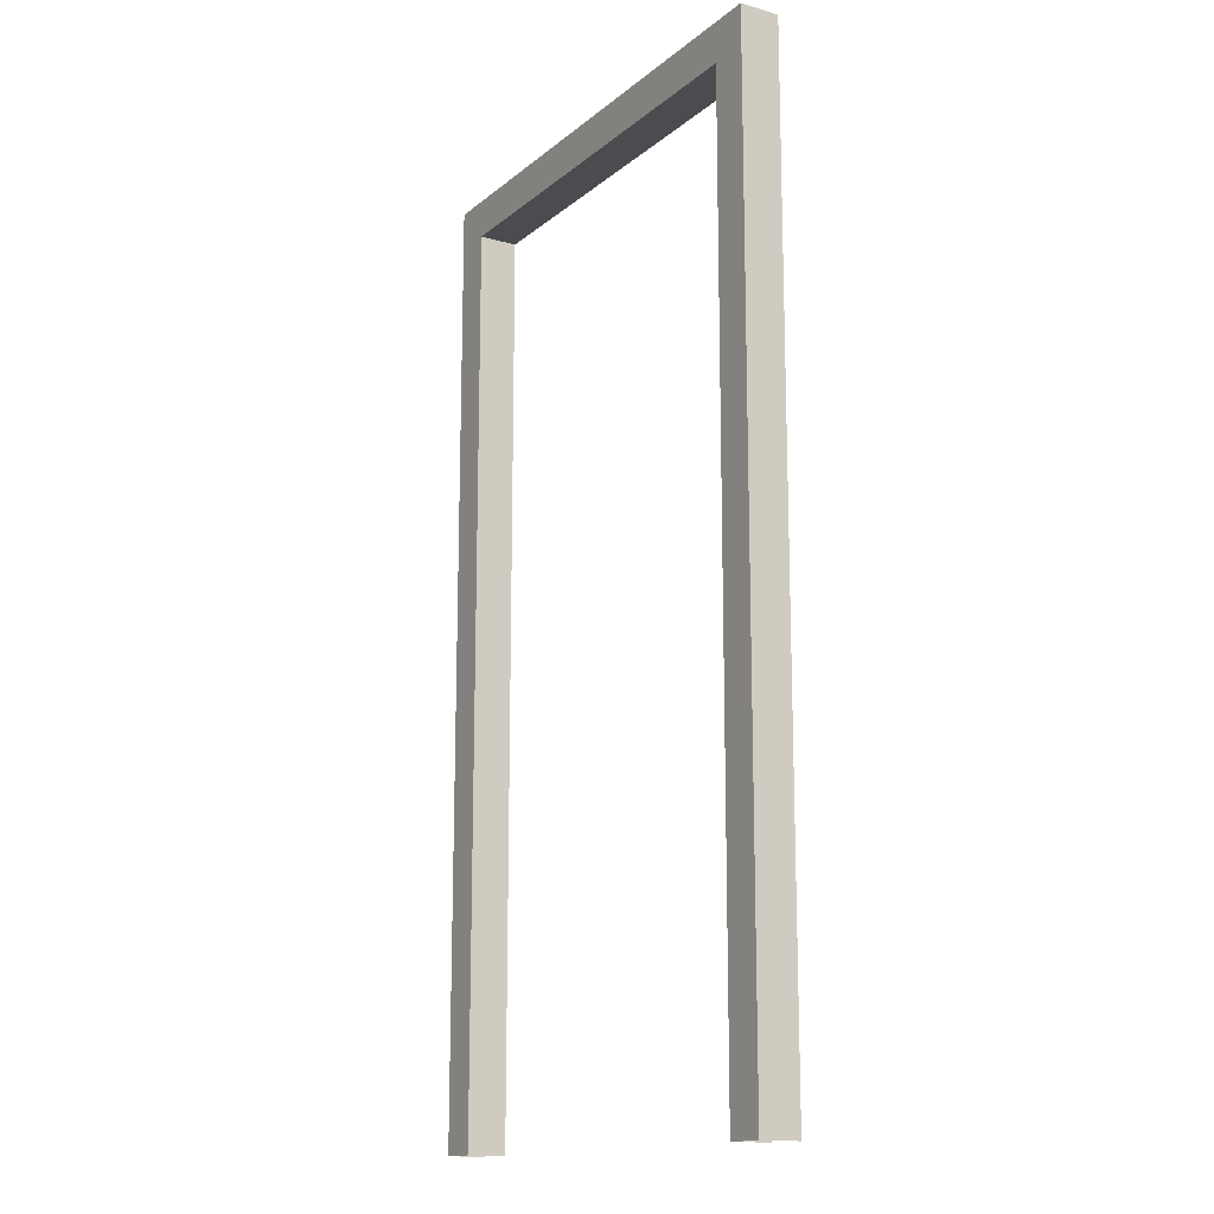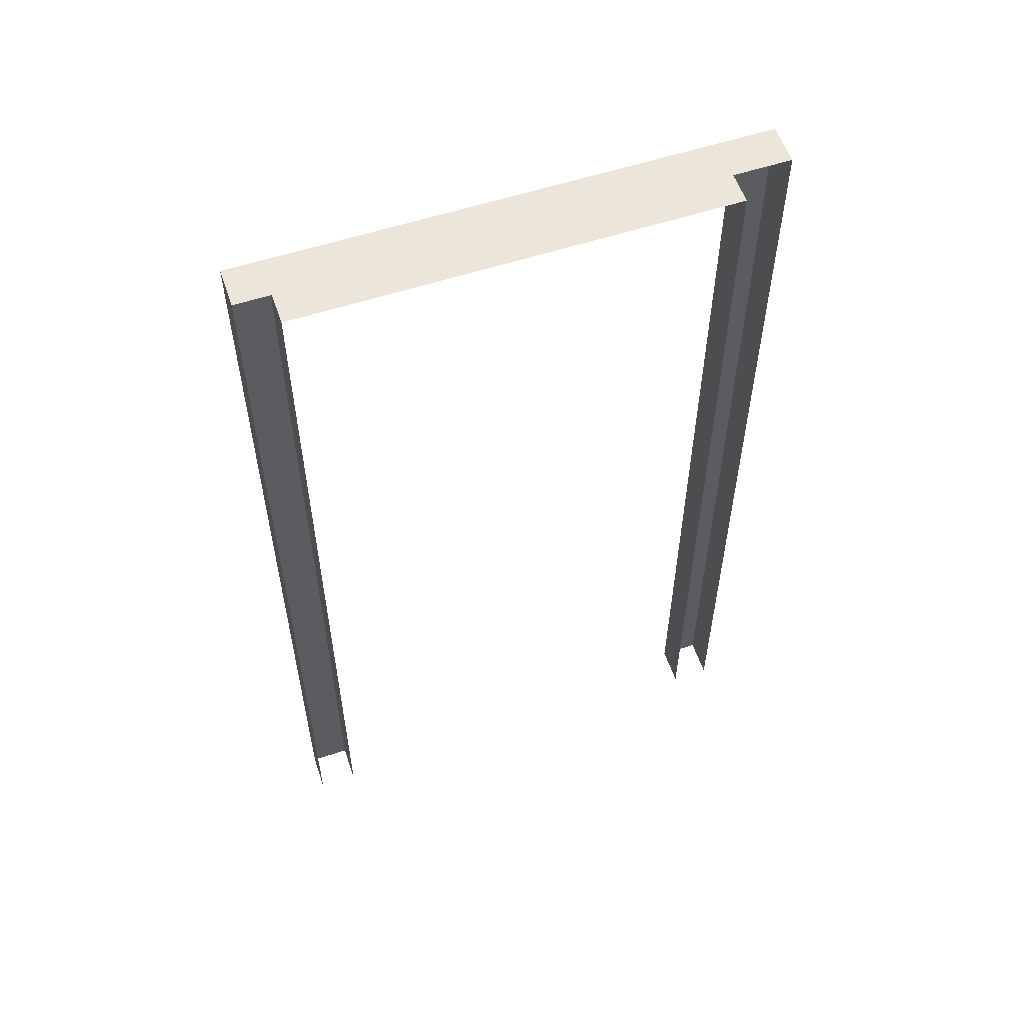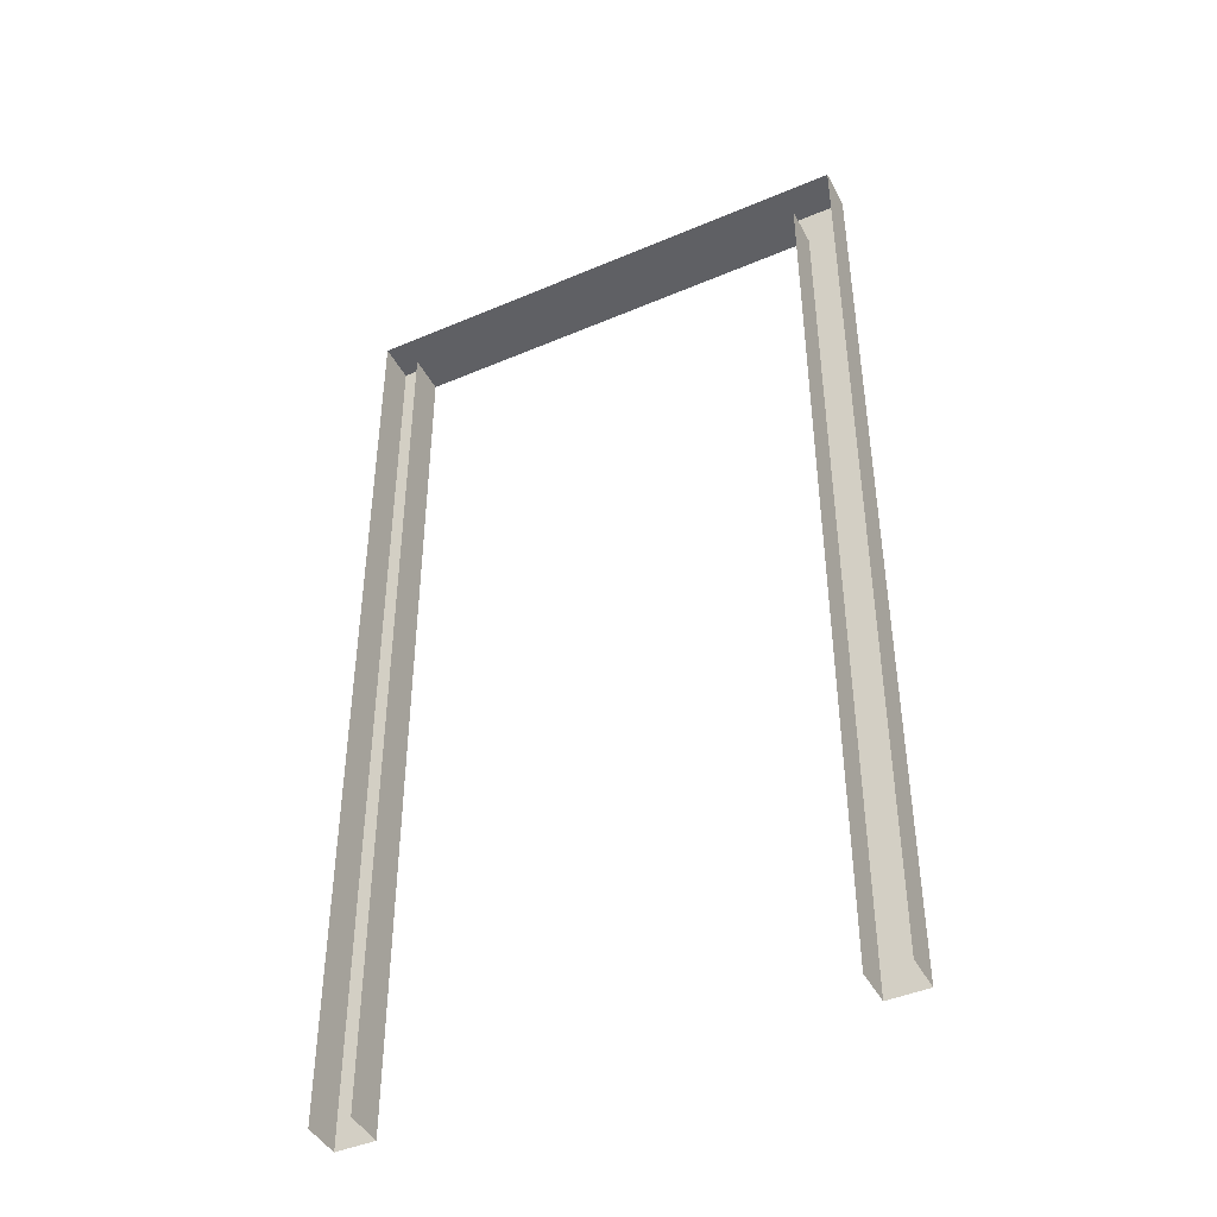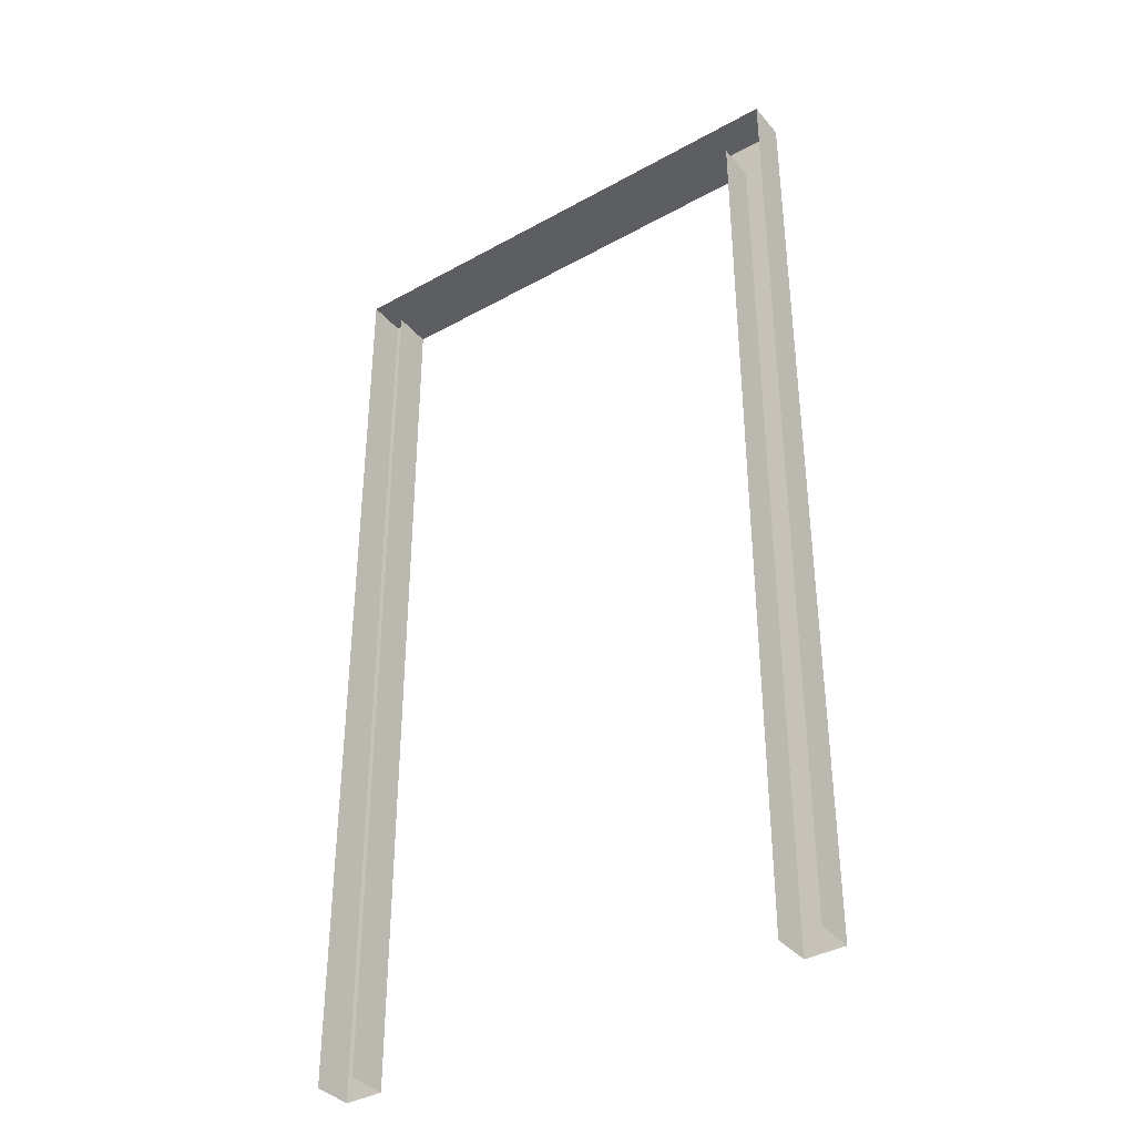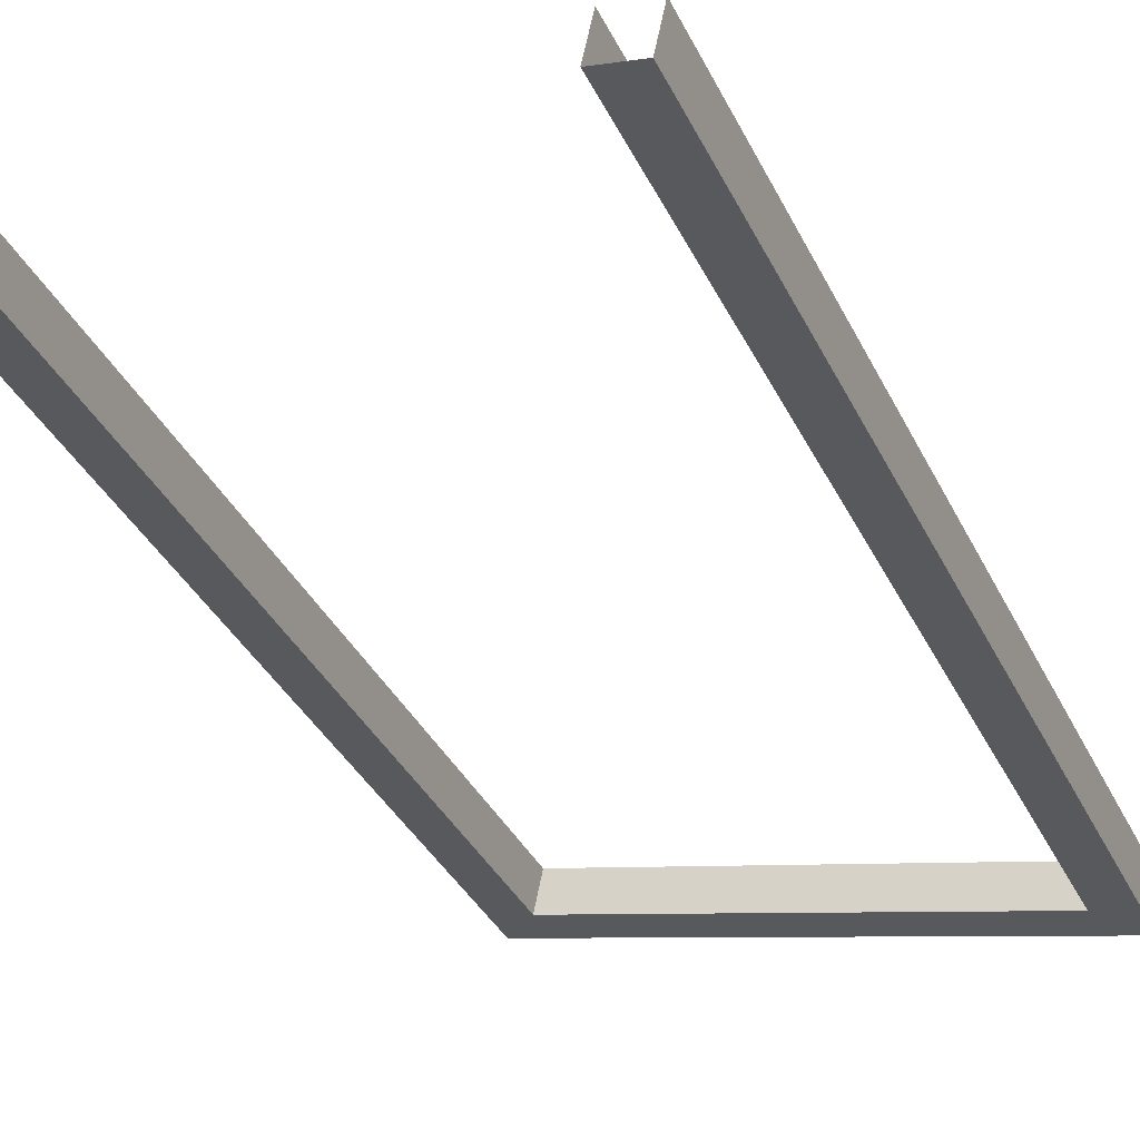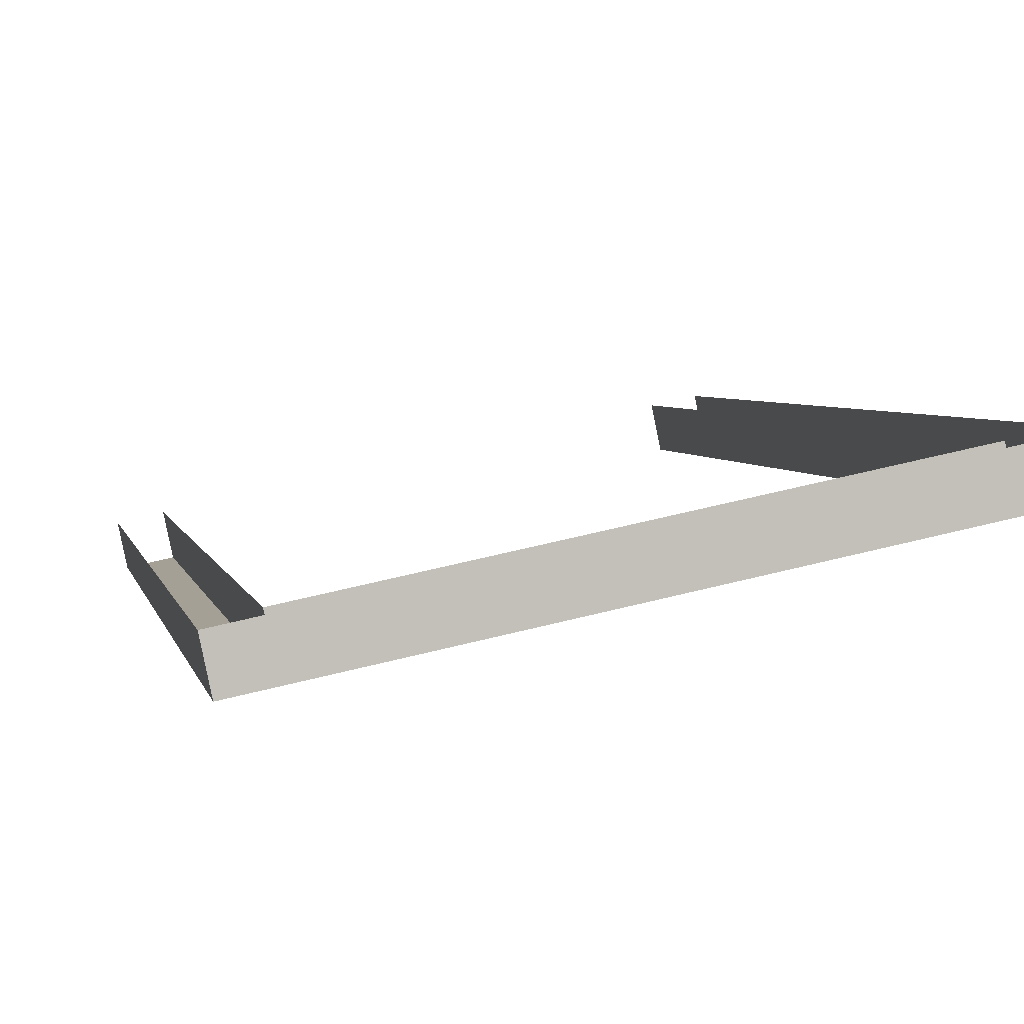
<metadata>
{"format":"obj","ext":"obj","renderer":"f3d","projection":"perspective","resolution":1024,"background":"white","views":[{"elev":-14.8,"azim":-109.3,"up":"+Y"},{"elev":57.3,"azim":-6.9,"up":"+Y"},{"elev":-44.0,"azim":38.4,"up":"+Y"},{"elev":-37.8,"azim":47.2,"up":"+Y"},{"elev":-35.1,"azim":22.9,"up":"+Z"},{"elev":3.3,"azim":170.0,"up":"+Z"}]}
</metadata>
<code>
o Frame4
v -0.5166 0.365 0.1007
v -0.5019 0.35 0.09759
v -0.5019 0 0.09759
v -0.5166 0 0.1007
v -0.5135 0.365 0.1153
v -0.5135 0 0.1153
v -0.4988 0.35 0.1123
v -0.4988 0 0.1123
v -0.3404 0.35 0.06372
v -0.3257 0.365 0.06065
v -0.3257 0 0.06065
v -0.3404 0 0.06372
v -0.3373 0.35 0.0784
v -0.3373 0 0.0784
v -0.3227 0.365 0.07533
v -0.3227 0 0.07533
g Frame4
f 1 2 3 4
f 5 1 4 6
f 2 7 8 3
f 9 10 11 12
f 13 9 12 14
f 10 15 16 11
f 10 9 2 1
f 10 1 5 15
f 13 7 2 9

</code>
